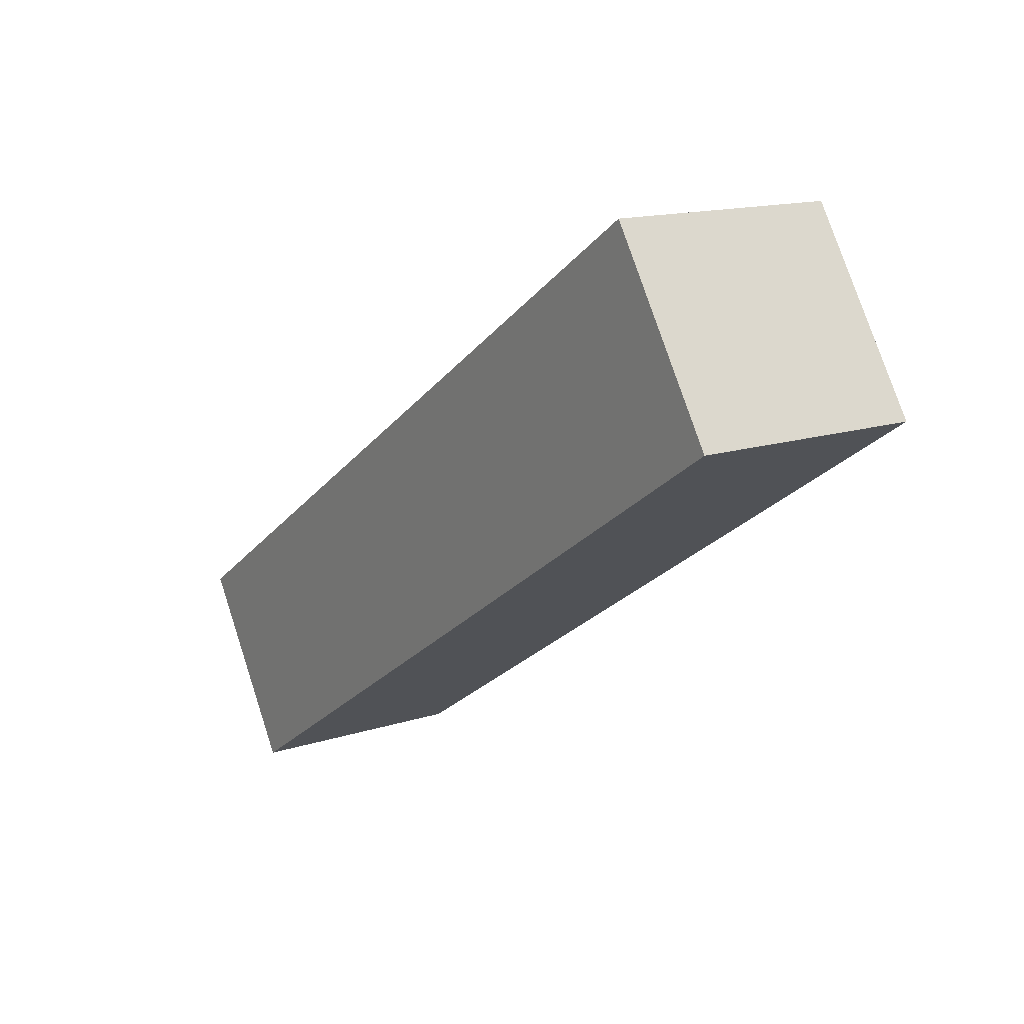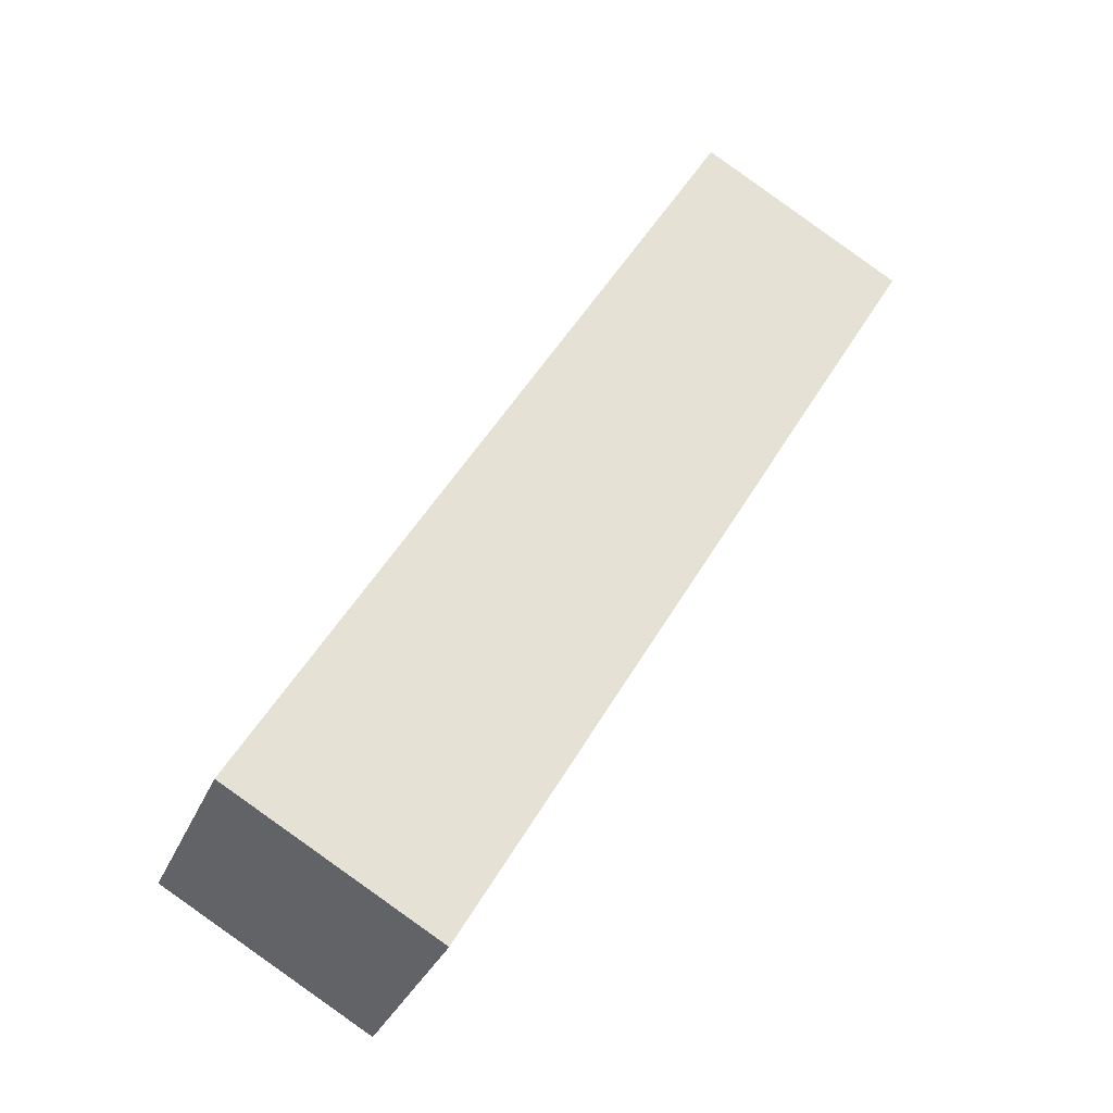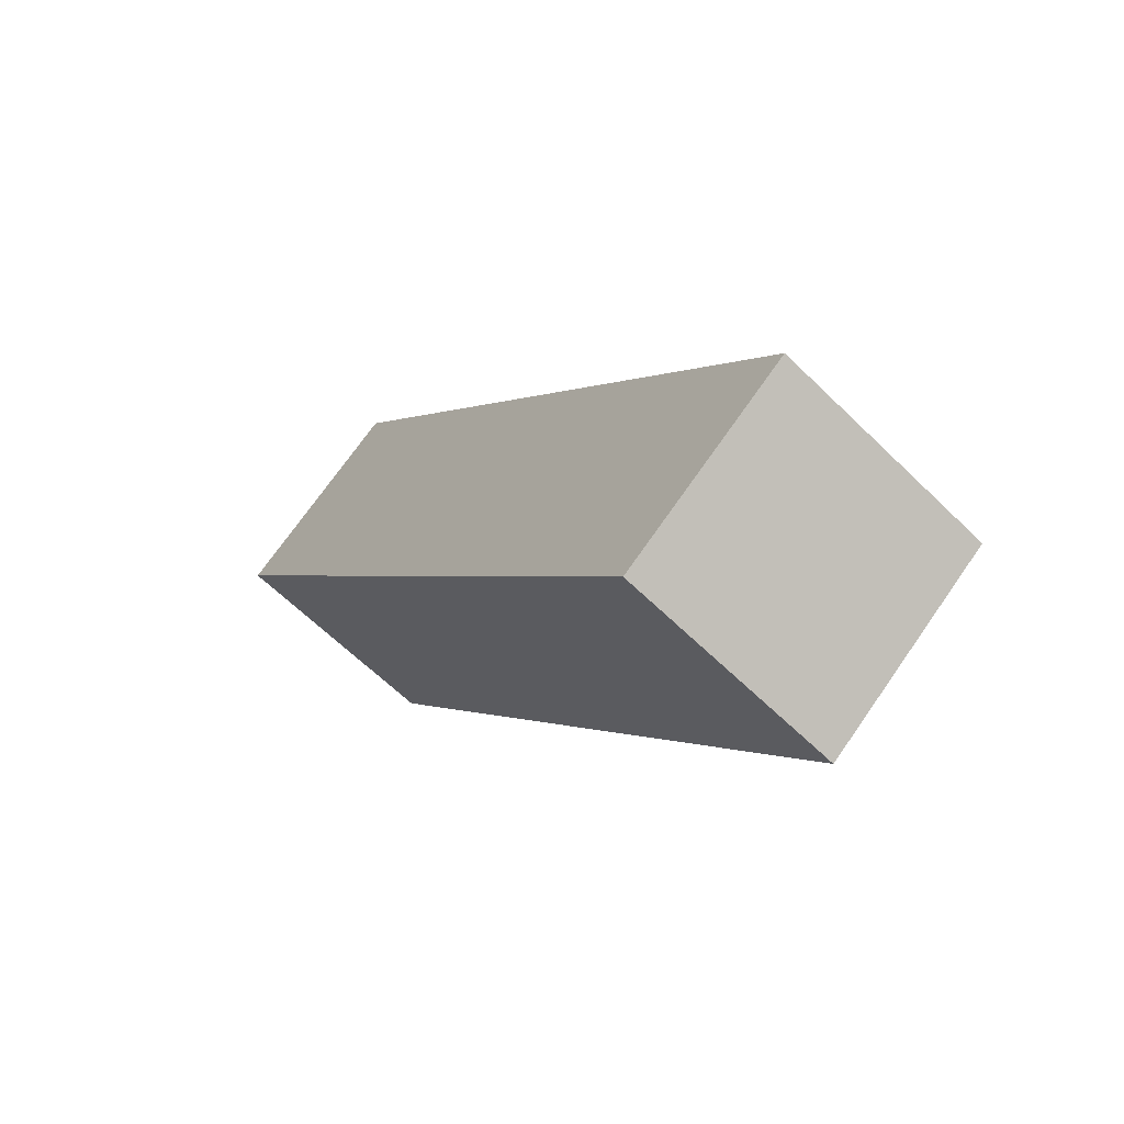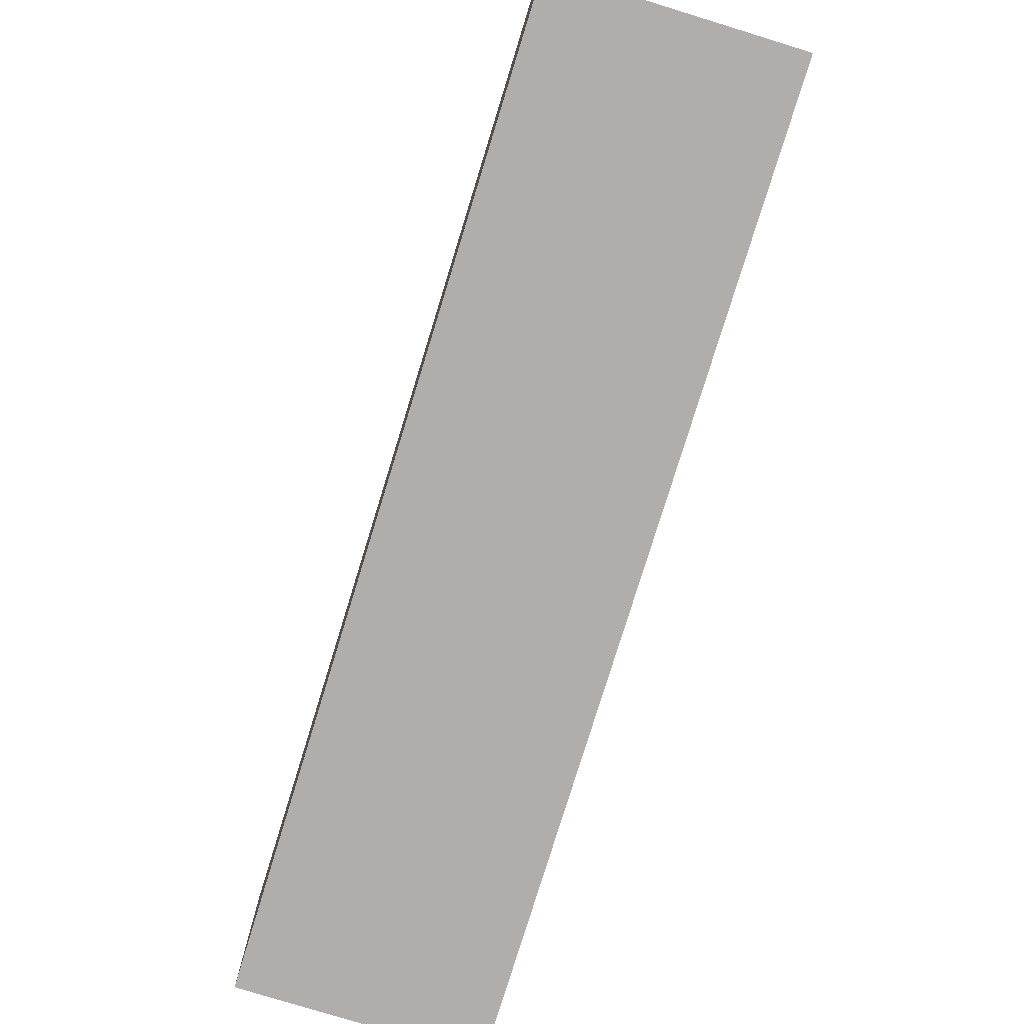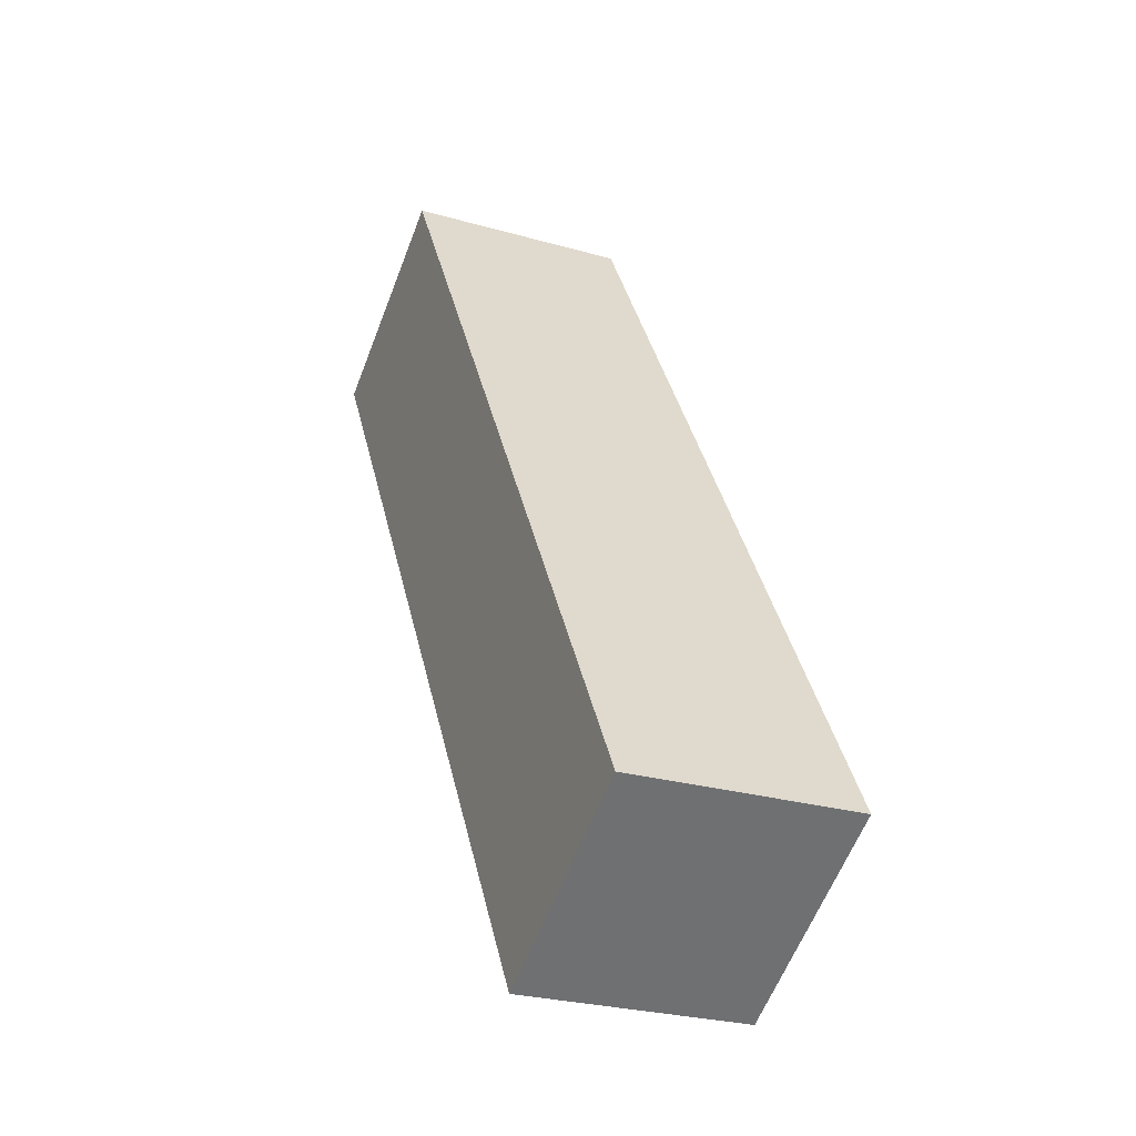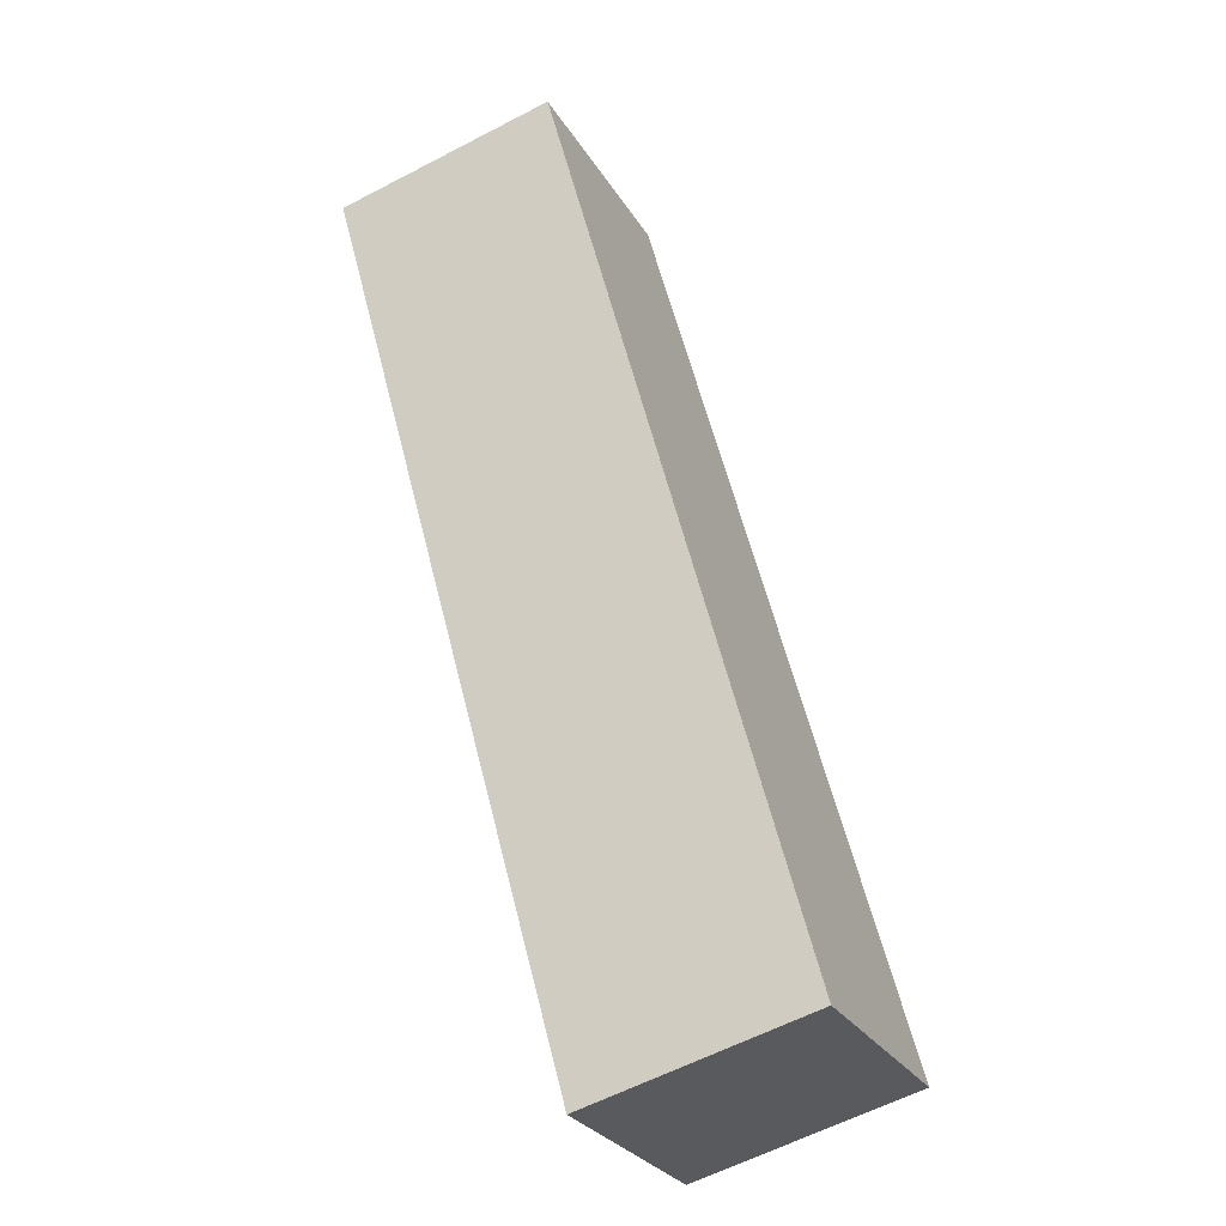
<metadata>
{"format":"obj","ext":"obj","renderer":"f3d","projection":"perspective","resolution":1024,"background":"white","views":[{"elev":76.4,"azim":-18.2,"up":"+Y"},{"elev":-31.7,"azim":-20.0,"up":"+Y"},{"elev":71.5,"azim":34.8,"up":"+Y"},{"elev":-77.8,"azim":132.9,"up":"+Z"},{"elev":-26.6,"azim":-114.1,"up":"+Y"},{"elev":-59.9,"azim":118.2,"up":"+Y"}]}
</metadata>
<code>
g Enemy12_A_1_r
v -0.07333 0.05325 -0.04965
v -0.07333 0.05325 0.02415
v -0.005962 0.01436 0.02415
v -0.005962 0.01436 -0.04965
v 0.08242 0.323 -0.04965
v -0.07333 0.05325 -0.04965
v -0.005962 0.01436 -0.04965
v 0.1498 0.2841 -0.04965
v 0.1498 0.2841 -0.04965
v -0.005962 0.01436 -0.04965
v -0.005962 0.01436 0.02415
v 0.1498 0.2841 0.02415
v 0.1498 0.2841 0.02415
v -0.005962 0.01436 0.02415
v -0.07333 0.05325 0.02415
v 0.08242 0.323 0.02415
v 0.08242 0.323 0.02415
v -0.07333 0.05325 0.02415
v -0.07333 0.05325 -0.04965
v 0.08242 0.323 -0.04965
v 0.08242 0.323 -0.04965
v 0.1498 0.2841 -0.04965
v 0.1498 0.2841 0.02415
v 0.08242 0.323 0.02415
g Enemy12_A_1_r_0
f -22 -23 -24
f -21 -22 -24
f -18 -19 -20
f -17 -18 -20
f -14 -15 -16
f -13 -14 -16
f -10 -11 -12
f -9 -10 -12
f -6 -7 -8
f -5 -6 -8
f -2 -3 -4
f -1 -2 -4

</code>
